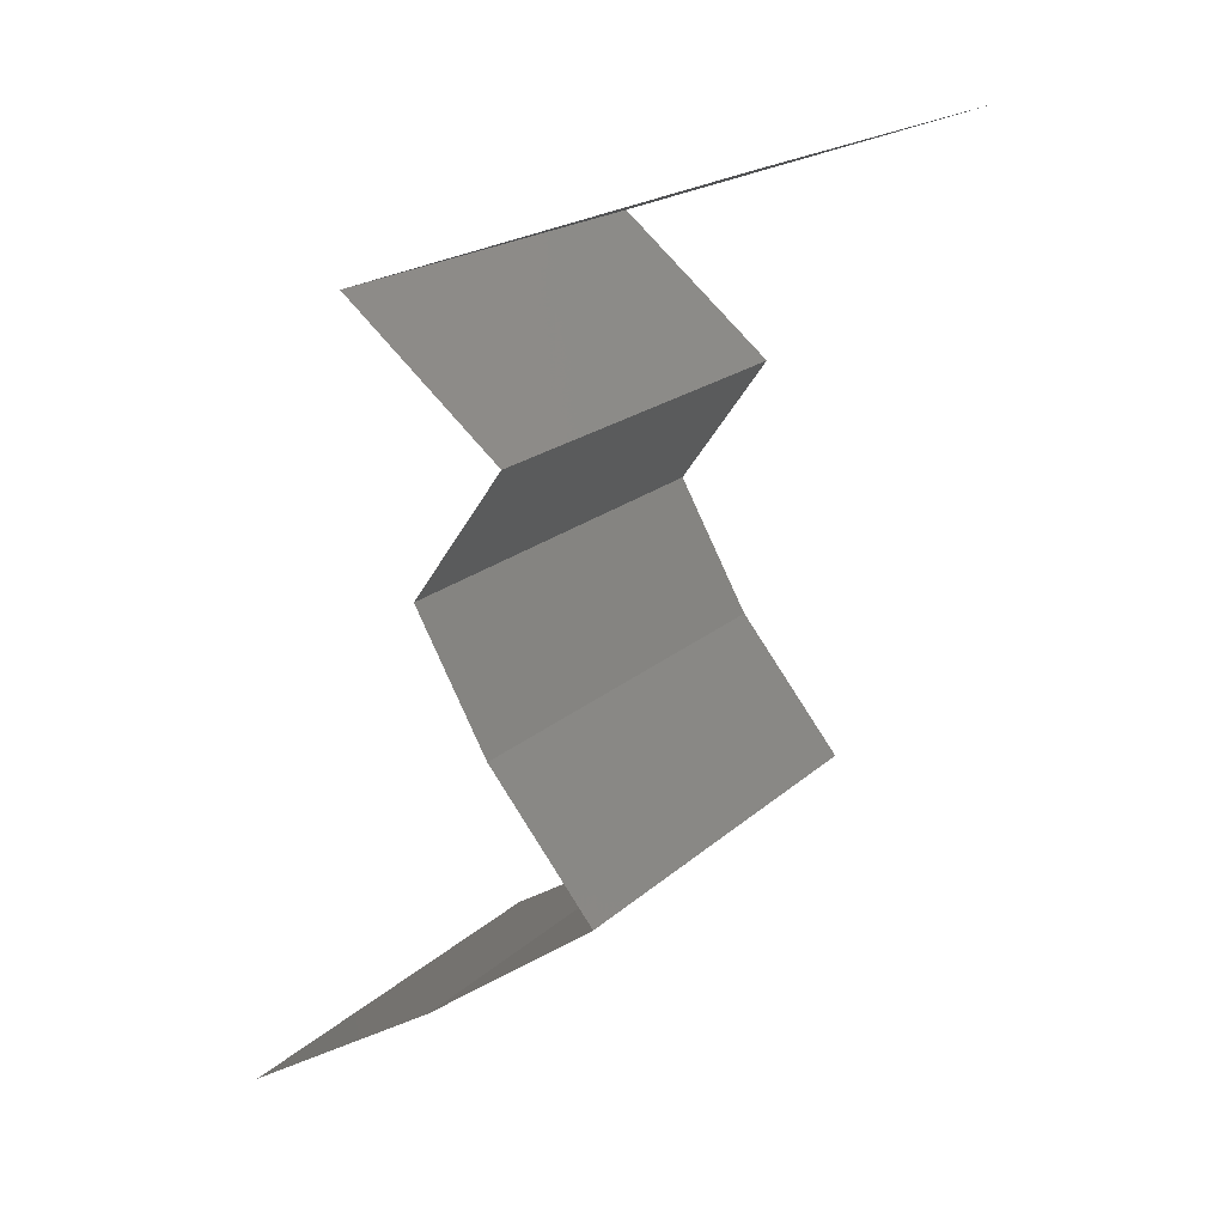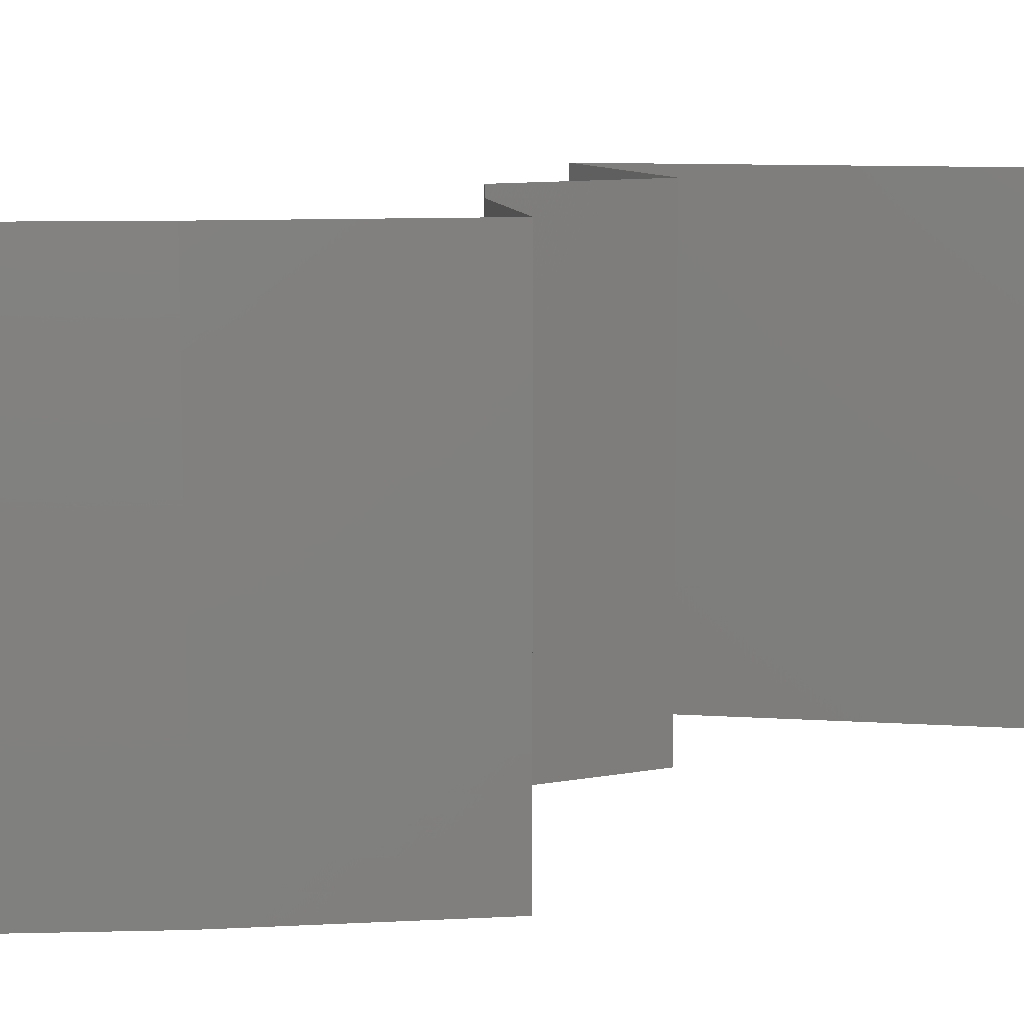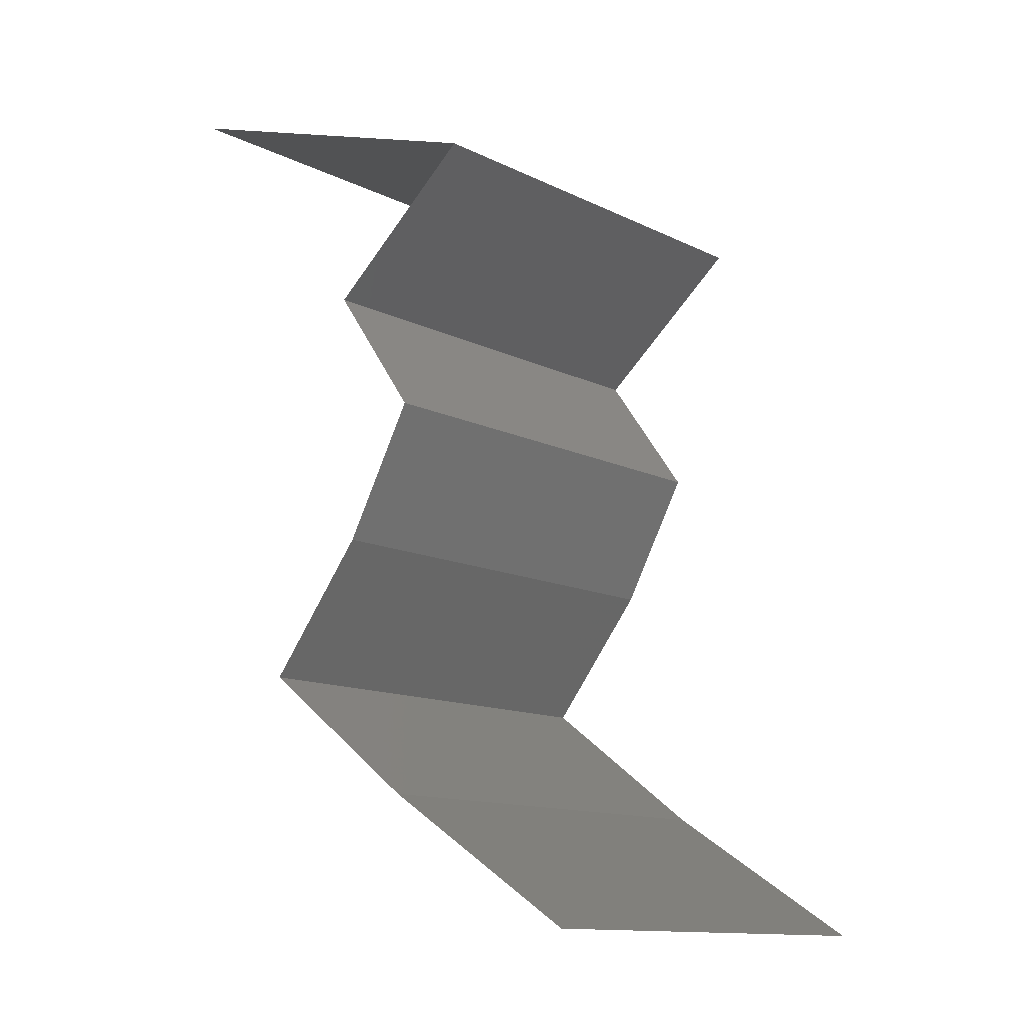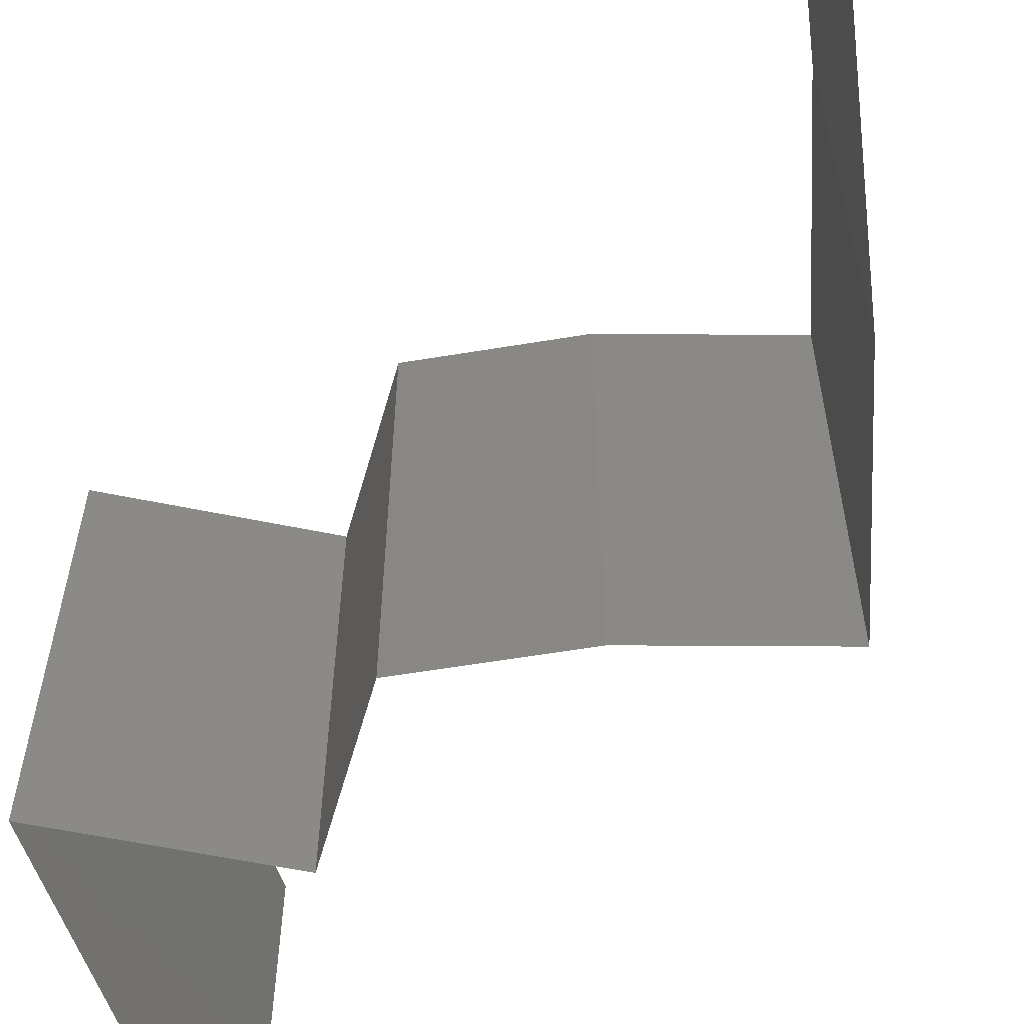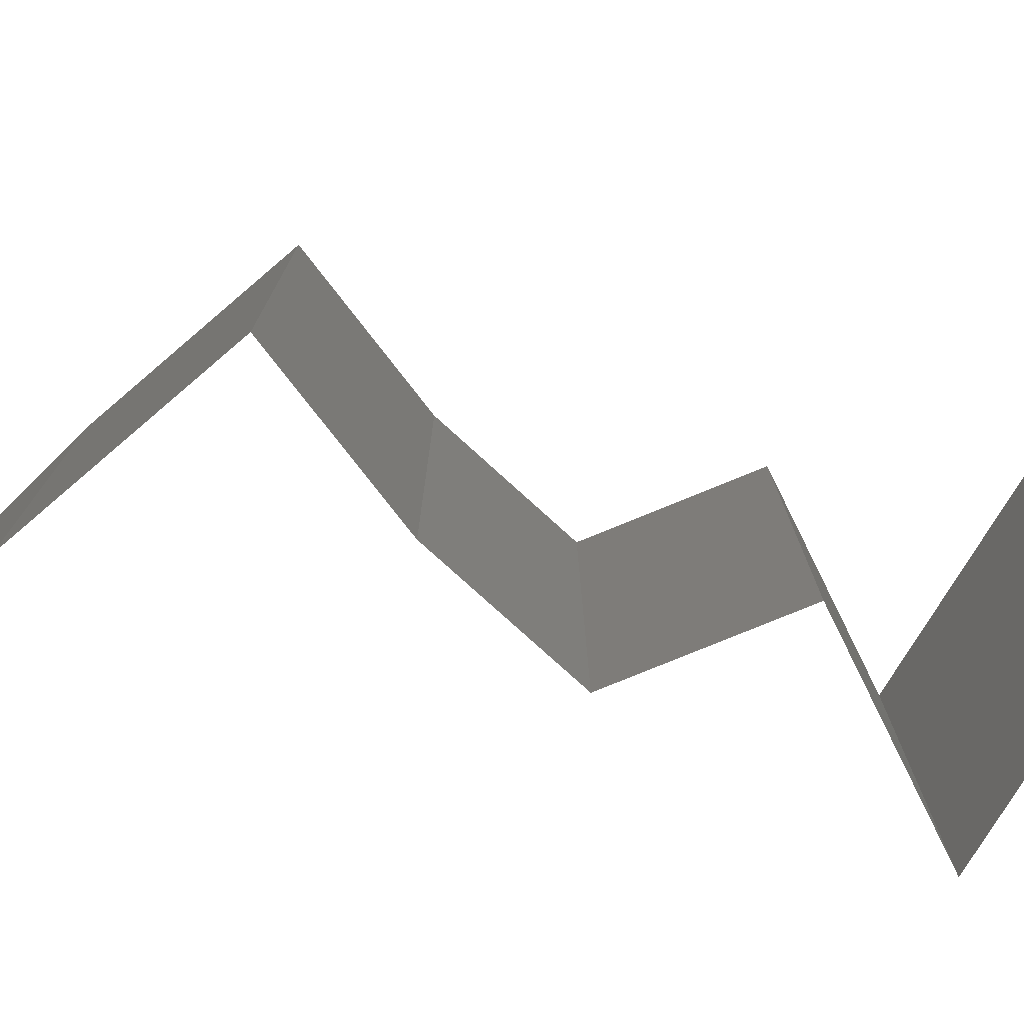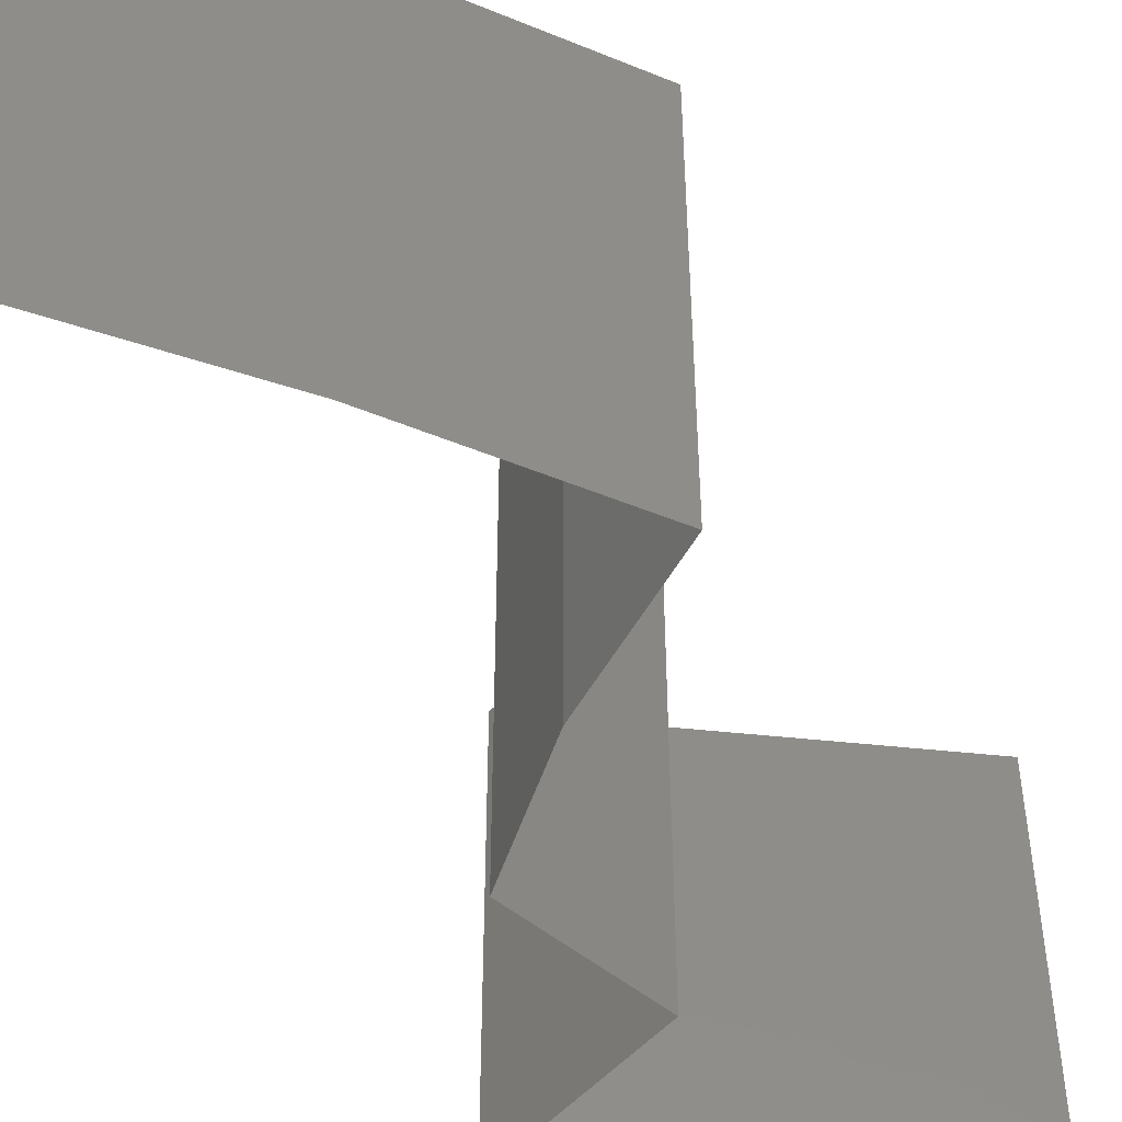
<metadata>
{"format":"stl","ext":"stl","renderer":"f3d","projection":"perspective","resolution":1024,"background":"white","views":[{"elev":19.3,"azim":31.9,"up":"+Y"},{"elev":9.7,"azim":28.5,"up":"+Z"},{"elev":-13.0,"azim":-137.9,"up":"+Y"},{"elev":-60.6,"azim":-51.2,"up":"+Z"},{"elev":-78.2,"azim":77.0,"up":"+Z"},{"elev":-49.3,"azim":11.9,"up":"+Z"}]}
</metadata>
<code>
# stl→obj: 42 verts, 62 faces
v 0.03707 0.0463 0
v 0.02848 0.04341 0
v 0.02992 0.0439 0.007724
v 0.03707 0.0463 0.01
v 0.01989 0.04052 0.01
v 0.01989 0.04052 0.02
v 0.02625 0.04266 0.01332
v 0.02848 0.04341 0.02
v 0.01989 0.04052 0
v 0.02437 0.04202 0.005246
v 0.03707 0.0463 0.02
v 0.0318 0.04453 0.01424
v 0.02342 0.03762 0.015
v 0.02694 0.03473 0
v 0.02694 0.03473 0.01
v 0.02342 0.03762 0.005
v 0.02694 0.03473 0.02
v 0.02285 0.02894 0.01
v 0.0249 0.03183 0.015
v 0.02285 0.02894 0
v 0.0249 0.03183 0.005
v 0.02285 0.02894 0.02
v 0.02609 0.02315 0.01
v 0.02447 0.02605 0.005
v 0.02447 0.02605 0.015
v 0.02609 0.02315 0
v 0.02609 0.02315 0.02
v 0.0308 0.01736 0
v 0.0308 0.01736 0.01
v 0.02844 0.02026 0.005
v 0.02844 0.02026 0.015
v 0.0308 0.01736 0.02
v 0.02688 0.01447 0.015
v 0.02297 0.01158 0
v 0.02297 0.01158 0.01
v 0.02688 0.01447 0.005
v 0.02297 0.01158 0.02
v 0.01378 0.005788 0
v 0.01837 0.008682 0.005521
v 0.01378 0.005788 0.02
v 0.01837 0.008682 0.01451
v 0.01378 0.005788 0.01
f 1 2 3
f 4 1 3
f 5 6 7
f 6 8 7
f 9 5 10
f 11 4 12
f 2 9 10
f 8 11 12
f 5 7 10
f 7 3 10
f 12 4 3
f 3 2 10
f 12 3 7
f 8 12 7
f 6 5 13
f 14 15 16
f 5 9 16
f 15 17 13
f 15 5 16
f 5 15 13
f 9 14 16
f 17 6 13
f 15 18 19
f 14 20 21
f 22 17 19
f 18 15 21
f 15 14 21
f 17 15 19
f 20 18 21
f 18 22 19
f 23 18 24
f 18 23 25
f 20 26 24
f 27 22 25
f 18 20 24
f 22 18 25
f 26 23 24
f 23 27 25
f 28 29 30
f 27 23 31
f 29 32 31
f 23 26 30
f 26 28 30
f 23 29 31
f 32 27 31
f 29 23 30
f 32 29 33
f 34 35 36
f 29 28 36
f 35 37 33
f 29 35 33
f 28 34 36
f 35 29 36
f 37 32 33
f 34 38 39
f 40 37 41
f 35 39 41
f 38 42 39
f 39 42 41
f 37 35 41
f 35 34 39
f 42 40 41

</code>
